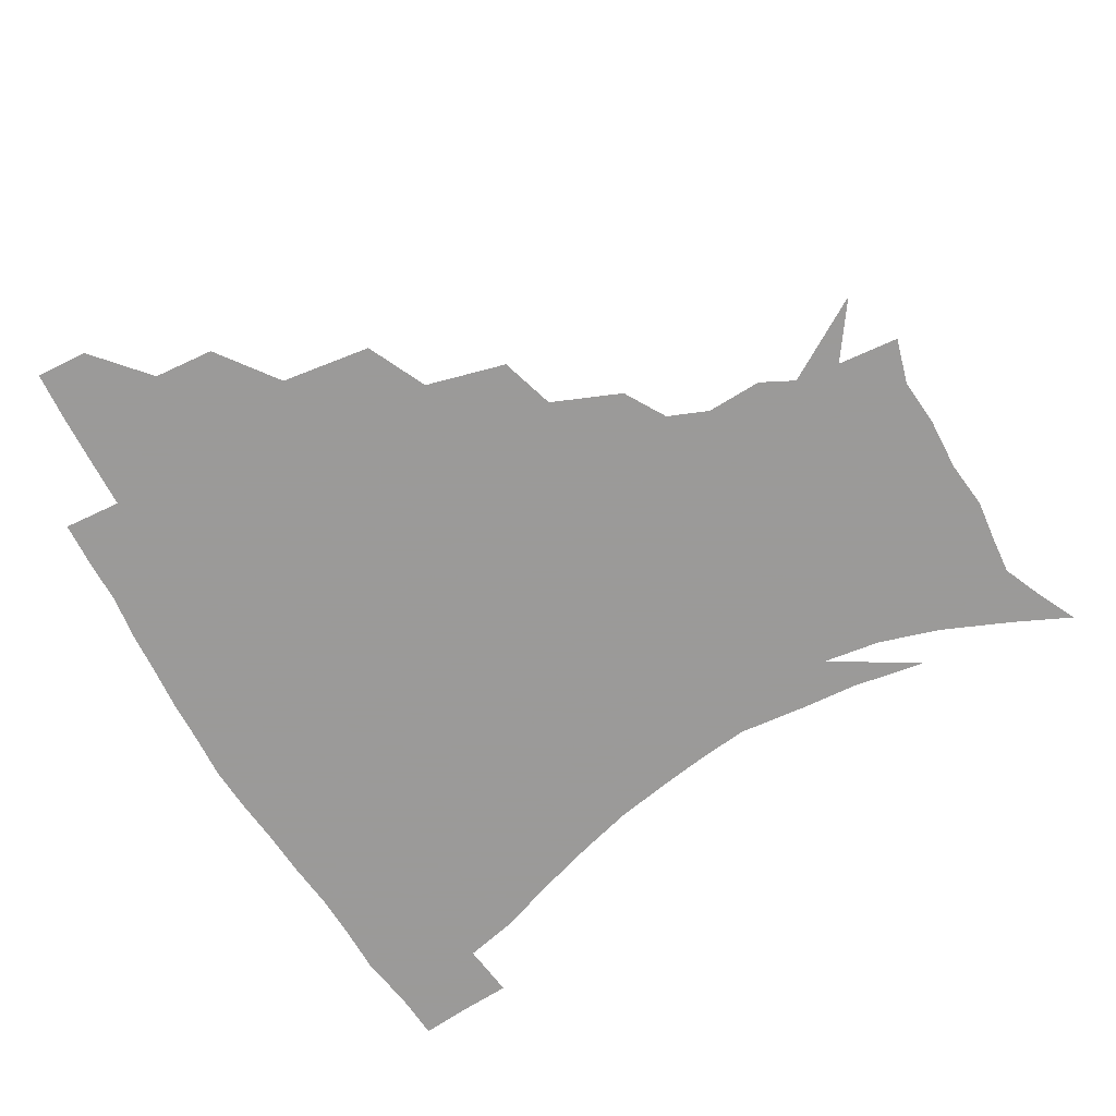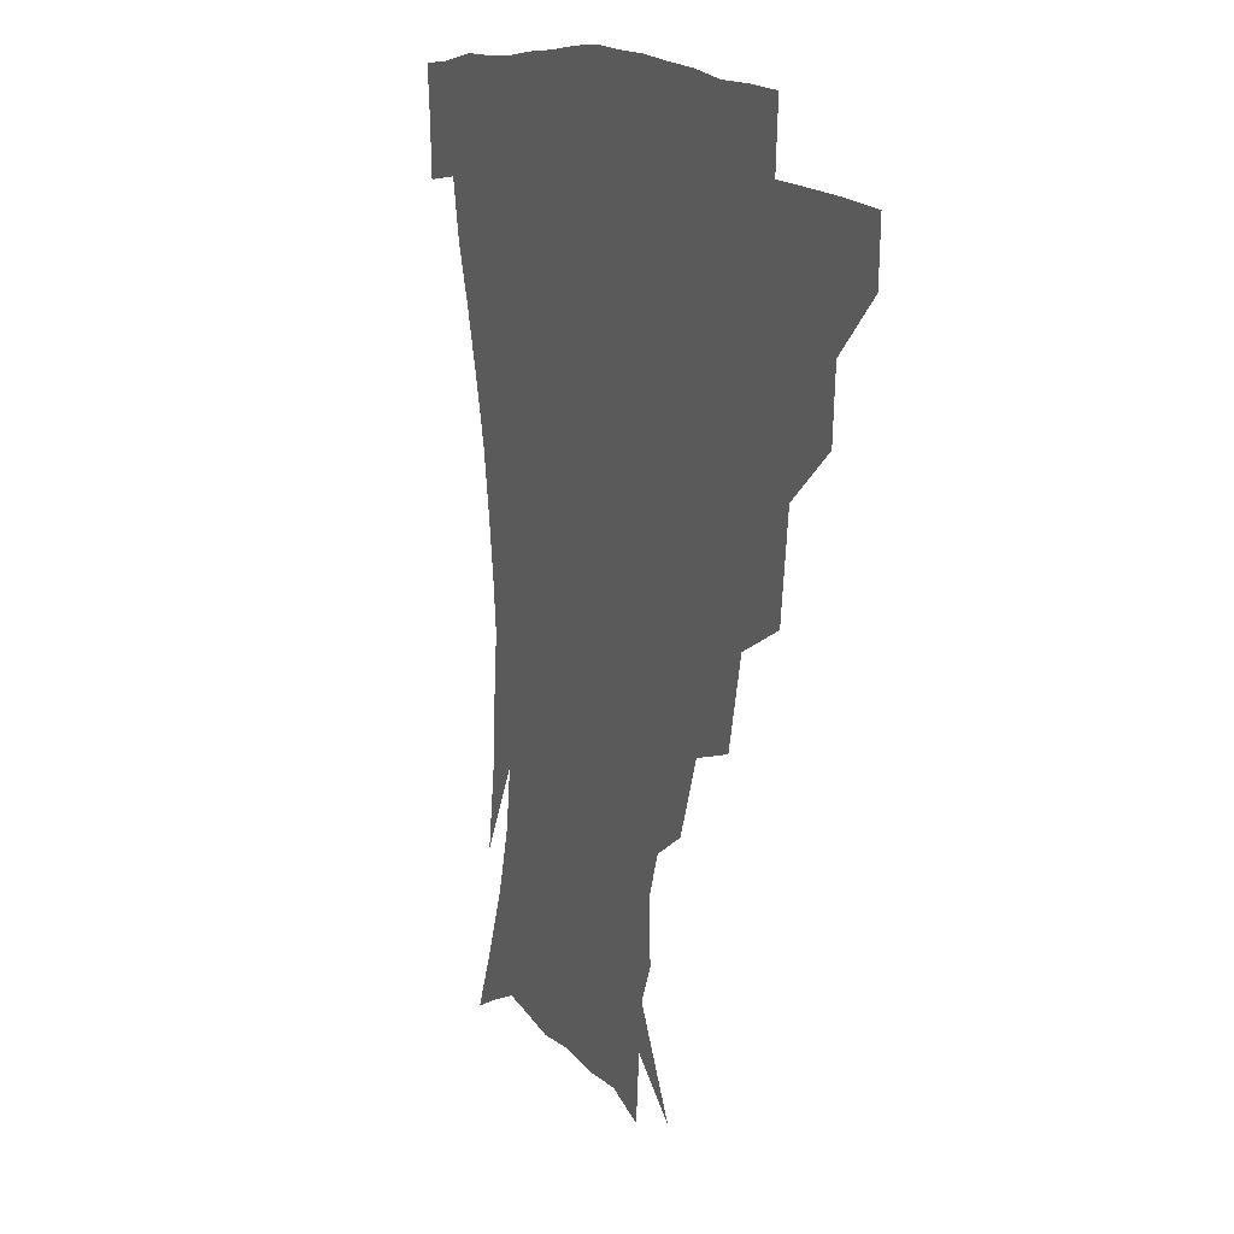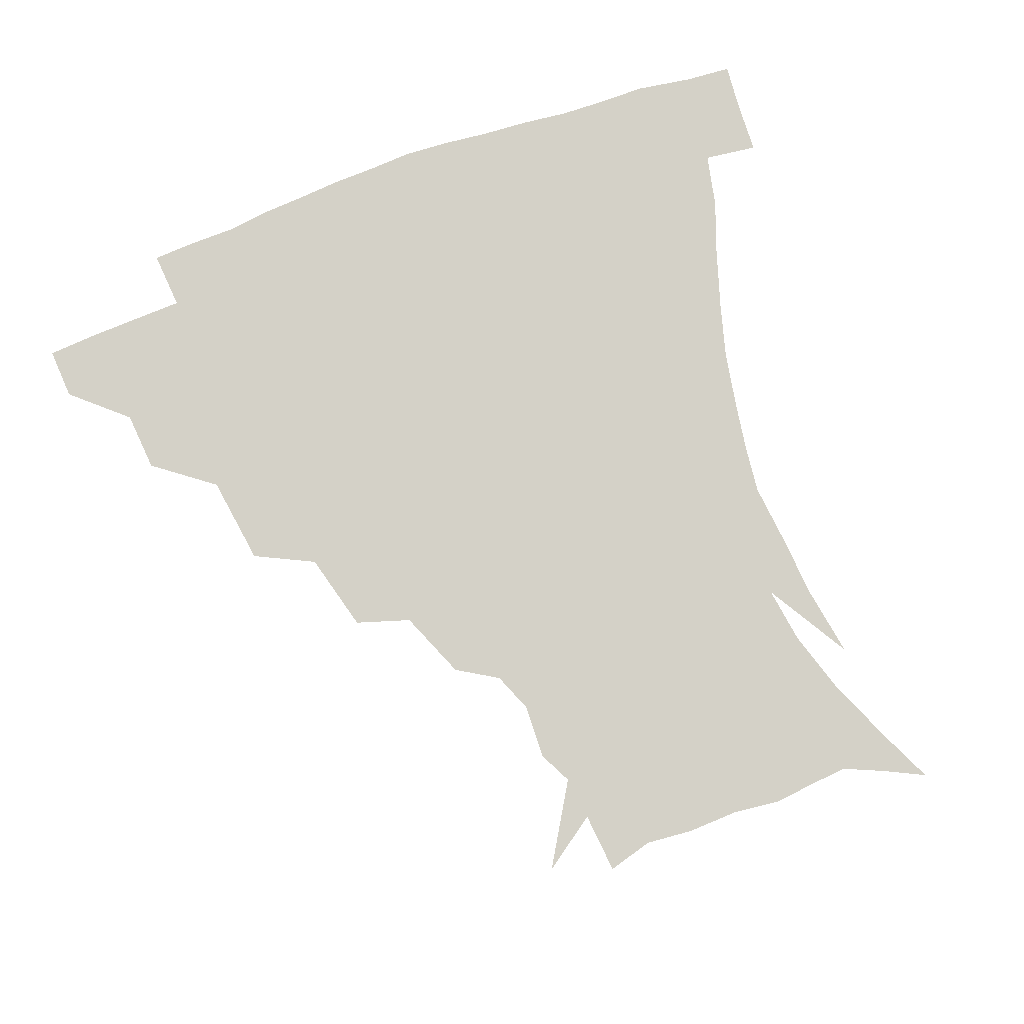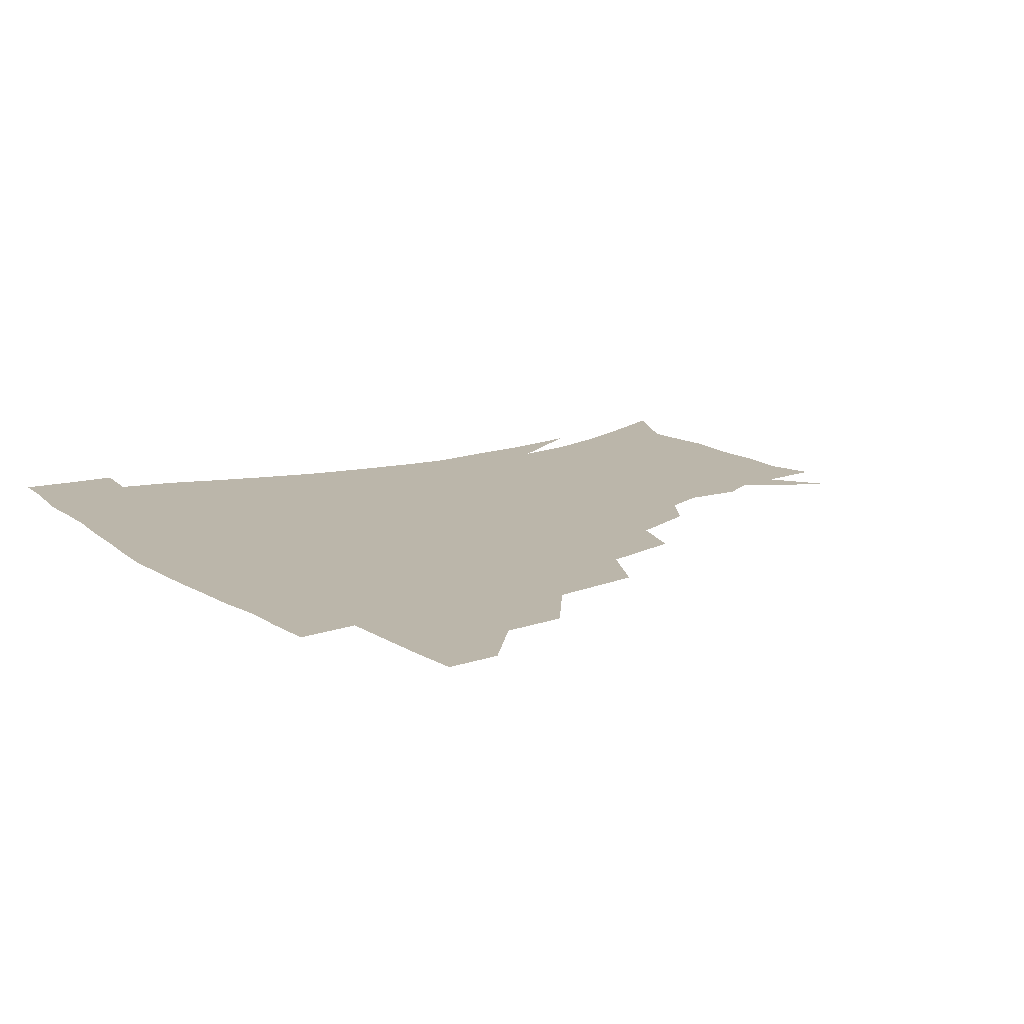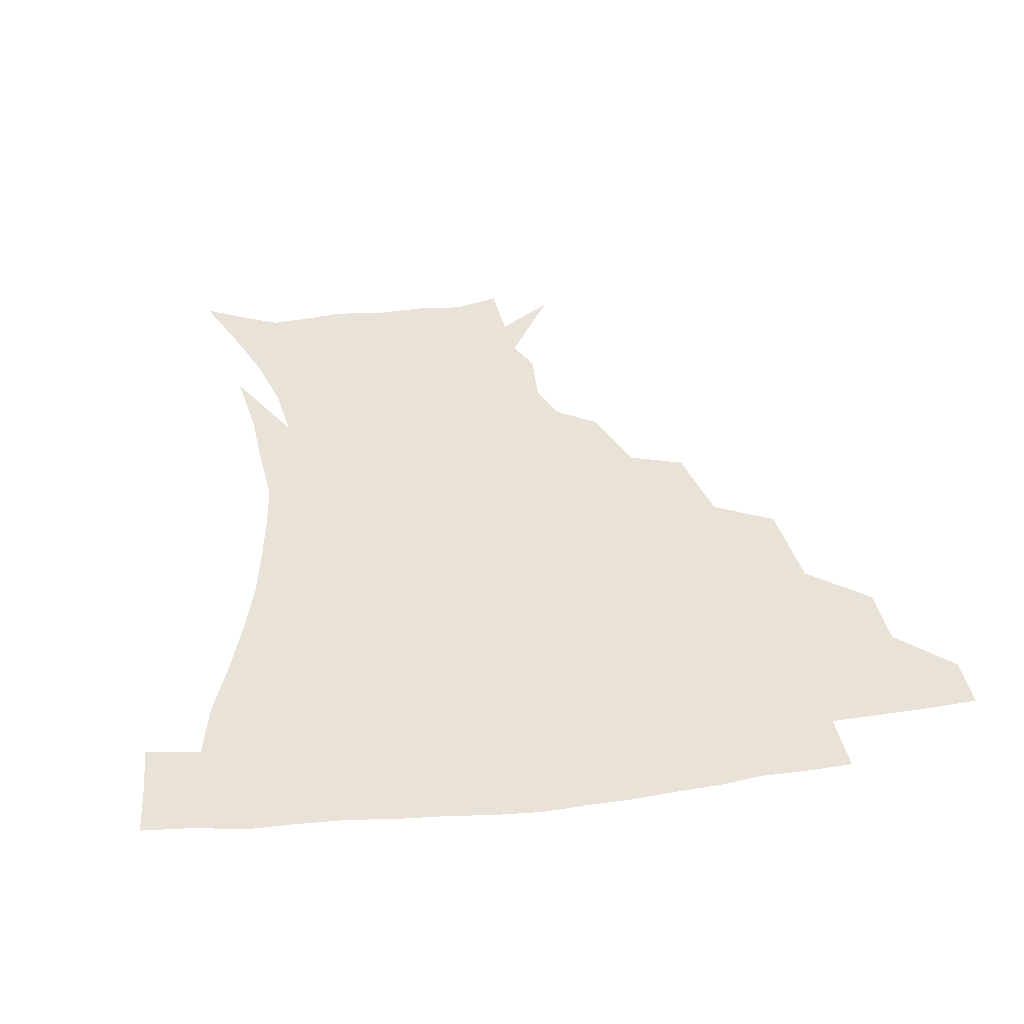
<metadata>
{"format":"obj","ext":"obj","renderer":"f3d","projection":"perspective","resolution":1024,"background":"white","views":[{"elev":-69.5,"azim":-60.9,"up":"+Z"},{"elev":14.0,"azim":-113.0,"up":"+Y"},{"elev":79.8,"azim":-21.0,"up":"+Z"},{"elev":14.1,"azim":-124.7,"up":"+Z"},{"elev":41.5,"azim":171.2,"up":"+Z"}]}
</metadata>
<code>
v 451.9 342.7 0
v 451.2 359.4 0
v 471 307.2 0
v 469.7 326.7 0
v 468.8 343.7 0
v 467.5 360.3 0
v 494.5 262.8 0
v 490.7 292.1 0
v 488 312.1 0
v 486.2 329 0
v 484.7 344.8 0
v 484.1 360.7 0
v 520.5 227.2 0
v 513.9 253.2 0
v 508.2 274.4 0
v 505.6 298.9 0
v 503.5 315.6 0
v 501.7 330.7 0
v 500.6 345.7 0
v 499.7 361 0
v 498.5 379.8 0
v 547.1 199 0
v 538.1 221.5 0
v 530.4 239.3 0
v 526.2 267.2 0
v 522.4 284.3 0
v 519.9 301.3 0
v 518.1 317.4 0
v 516.6 332.2 0
v 515.5 346.5 0
v 514.2 361.4 0
v 512.9 380.3 0
v 564.9 159.7 0
v 565.7 177.8 0
v 560.6 190.8 0
v 552.9 212.5 0
v 546.5 233.8 0
v 542.1 256 0
v 539 274.9 0
v 536.7 290.5 0
v 534.3 304.3 0
v 532.5 318.6 0
v 531.1 332.8 0
v 530.3 347.4 0
v 528.8 363.3 0
v 527.5 380.2 0
v 553.7 122 0
v 570.3 148.8 0
v 573.3 168.3 0
v 571.7 186.1 0
v 566.3 204.2 0
v 561.1 220 0
v 556.4 242.6 0
v 553.9 262 0
v 551.5 278.4 0
v 549.9 292.4 0
v 549 307.3 0
v 547.5 320.5 0
v 546 334 0
v 545.3 348.1 0
v 543.6 363.8 0
v 541.9 381.9 0
v 571.9 134.4 0
v 580 154 0
v 581.5 178.3 0
v 578.7 193.8 0
v 574.3 211.1 0
v 570.7 229.5 0
v 567.2 247.6 0
v 565.8 267.9 0
v 563.8 279.5 0
v 563.3 294.9 0
v 562.6 308.7 0
v 562 321.8 0
v 562.4 335 0
v 559.8 349.2 0
v 558.5 363.5 0
v 556.1 382.6 0
v 573.6 114.5 0
v 586 141.4 0
v 589.9 161.8 0
v 589.4 181.8 0
v 586.5 200.7 0
v 583.4 217.1 0
v 580.7 237.2 0
v 579 252.4 0
v 577.5 269.9 0
v 576.7 282.2 0
v 576.7 297.3 0
v 575.9 309.4 0
v 575.3 321.6 0
v 575.5 335.5 0
v 573.8 349.7 0
v 572.7 363.3 0
v 570.1 383.5 0
v 588.4 118.5 0
v 597.3 143.2 0
v 598.9 165.6 0
v 598.2 184.4 0
v 595.4 202 0
v 593 219.5 0
v 591.2 237 0
v 589.9 255.8 0
v 589.3 270.2 0
v 589.3 283.5 0
v 589.4 298.3 0
v 588.9 309.7 0
v 589 322.7 0
v 589.3 335.9 0
v 587.7 350.3 0
v 586.4 364.9 0
v 584.1 383.6 0
v 604 116.9 0
v 608.4 145.2 0
v 608.1 166 0
v 606.8 187.1 0
v 604.4 205.7 0
v 602.8 222.1 0
v 601.8 241.3 0
v 601.2 255.6 0
v 601.2 269.1 0
v 601.6 284.8 0
v 601.9 298.3 0
v 602.7 311 0
v 602.5 323.2 0
v 602.6 336.1 0
v 601.7 350.6 0
v 600.7 365.5 0
v 598 384.2 0
v 620.9 117.4 0
v 618.9 147.1 0
v 617.5 167.2 0
v 615.6 189 0
v 613.9 206.1 0
v 612.6 223.5 0
v 612.1 241.2 0
v 612.3 255.2 0
v 613 271 0
v 613.7 285.1 0
v 614.6 297.3 0
v 615.7 311.4 0
v 616.4 324 0
v 616.2 337 0
v 615.7 350.7 0
v 615.9 364.6 0
v 612.6 383.1 0
v 636.2 115.4 0
v 629.5 145.9 0
v 626.7 167.8 0
v 624.3 189.9 0
v 623.3 207 0
v 622.5 223.1 0
v 622.3 239.8 0
v 623.3 253.5 0
v 624.3 269 0
v 625.4 282.9 0
v 627 296.6 0
v 628.3 310.1 0
v 629.9 323.8 0
v 631 336.3 0
v 631.2 349.4 0
v 631.8 362.4 0
v 627.8 381.3 0
v 650.2 116.8 0
v 640.4 144.3 0
v 635.8 167.3 0
v 633.3 188 0
v 632.5 205.2 0
v 632.3 220.6 0
v 632.6 235.7 0
v 633.5 251.1 0
v 635 268 0
v 636.8 280.9 0
v 639 296.7 0
v 641.2 309.8 0
v 643 322.8 0
v 644.5 335.6 0
v 645.9 348.6 0
v 645.7 362.3 0
v 642.7 380.1 0
v 662 117.7 0
v 652.3 140 0
v 645.6 163.8 0
v 642.6 183.8 0
v 641.8 201 0
v 641.8 216.5 0
v 642.4 231.6 0
v 643.4 247 0
v 645 265.1 0
v 647.6 279.9 0
v 650.3 293.3 0
v 653.2 308.6 0
v 655.8 321.4 0
v 658.1 334.7 0
v 660.1 347.7 0
v 659.7 362 0
v 658.3 378.1 0
v 675 111.9 0
v 665.5 132.8 0
v 656.9 156.8 0
v 653.2 175.4 0
v 651.6 193.8 0
v 651.3 210.2 0
v 651.5 226.6 0
v 652.6 242.9 0
v 654.6 259.5 0
v 657.4 275.5 0
v 661 292.9 0
v 664.7 305 0
v 668.3 319.5 0
v 671.1 332.8 0
v 673.9 346.7 0
v 673.6 362.4 0
v 673.2 377.4 0
v 687.8 105.4 0
v 679.6 123.6 0
v 670.4 145.8 0
v 664.4 166 0
v 661.8 184.6 0
v 660.8 202.3 0
v 660.5 219.3 0
v 661.7 233.8 0
v 663.6 251.1 0
v 666.5 268.6 0
v 670.2 286.2 0
v 675.3 299.2 0
v 680.3 316.3 0
v 684.4 330.8 0
v 687 345.4 0
v 688.1 361.1 0
v 687.7 377.2 0
v 678.3 156.4 0
v 674.5 180.6 0
v 673.4 198.3 0
v 671.3 220.8 0
v 673.2 235.9 0
v 675.9 252.8 0
v 679.5 271.5 0
v 684.6 289.2 0
v 691 308.9 0
v 697.3 325.8 0
v 701.3 343.1 0
v 704 358.9 0
v 706.1 374 0
v 718.7 340.7 0
v 719.6 357.4 0
v 721.1 372.7 0
f 4 5 1
f 1 5 2
f 5 6 2
f 8 9 3
f 3 9 4
f 9 10 4
f 4 10 5
f 10 11 5
f 5 11 6
f 11 12 6
f 14 15 7
f 7 15 8
f 15 16 8
f 8 16 9
f 16 17 9
f 9 17 10
f 17 18 10
f 10 18 11
f 18 19 11
f 11 19 12
f 19 20 12
f 23 24 13
f 13 24 14
f 24 25 14
f 14 25 15
f 25 26 15
f 15 26 16
f 26 27 16
f 16 27 17
f 27 28 17
f 17 28 18
f 28 29 18
f 18 29 19
f 29 30 19
f 19 30 20
f 30 31 20
f 20 31 21
f 31 32 21
f 35 36 22
f 22 36 23
f 36 37 23
f 23 37 24
f 37 38 24
f 24 38 25
f 38 39 25
f 25 39 26
f 39 40 26
f 26 40 27
f 40 41 27
f 27 41 28
f 41 42 28
f 28 42 29
f 42 43 29
f 29 43 30
f 43 44 30
f 30 44 31
f 44 45 31
f 31 45 32
f 45 46 32
f 48 49 33
f 33 49 34
f 49 50 34
f 34 50 35
f 50 51 35
f 35 51 36
f 51 52 36
f 36 52 37
f 52 53 37
f 37 53 38
f 53 54 38
f 38 54 39
f 54 55 39
f 39 55 40
f 55 56 40
f 40 56 41
f 56 57 41
f 41 57 42
f 57 58 42
f 42 58 43
f 58 59 43
f 43 59 44
f 59 60 44
f 44 60 45
f 60 61 45
f 45 61 46
f 61 62 46
f 47 63 48
f 63 64 48
f 48 64 49
f 64 65 49
f 49 65 50
f 65 66 50
f 50 66 51
f 66 67 51
f 51 67 52
f 67 68 52
f 52 68 53
f 68 69 53
f 53 69 54
f 69 70 54
f 54 70 55
f 70 71 55
f 55 71 56
f 71 72 56
f 56 72 57
f 72 73 57
f 57 73 58
f 73 74 58
f 58 74 59
f 74 75 59
f 59 75 60
f 75 76 60
f 60 76 61
f 76 77 61
f 61 77 62
f 77 78 62
f 79 80 63
f 63 80 64
f 80 81 64
f 64 81 65
f 81 82 65
f 65 82 66
f 82 83 66
f 66 83 67
f 83 84 67
f 67 84 68
f 84 85 68
f 68 85 69
f 85 86 69
f 69 86 70
f 86 87 70
f 70 87 71
f 87 88 71
f 71 88 72
f 88 89 72
f 72 89 73
f 89 90 73
f 73 90 74
f 90 91 74
f 74 91 75
f 91 92 75
f 75 92 76
f 92 93 76
f 76 93 77
f 93 94 77
f 77 94 78
f 94 95 78
f 79 96 80
f 96 97 80
f 80 97 81
f 97 98 81
f 81 98 82
f 98 99 82
f 82 99 83
f 99 100 83
f 83 100 84
f 100 101 84
f 84 101 85
f 101 102 85
f 85 102 86
f 102 103 86
f 86 103 87
f 103 104 87
f 87 104 88
f 104 105 88
f 88 105 89
f 105 106 89
f 89 106 90
f 106 107 90
f 90 107 91
f 107 108 91
f 91 108 92
f 108 109 92
f 92 109 93
f 109 110 93
f 93 110 94
f 110 111 94
f 94 111 95
f 111 112 95
f 96 113 97
f 113 114 97
f 97 114 98
f 114 115 98
f 98 115 99
f 115 116 99
f 99 116 100
f 116 117 100
f 100 117 101
f 117 118 101
f 101 118 102
f 118 119 102
f 102 119 103
f 119 120 103
f 103 120 104
f 120 121 104
f 104 121 105
f 121 122 105
f 105 122 106
f 122 123 106
f 106 123 107
f 123 124 107
f 107 124 108
f 124 125 108
f 108 125 109
f 125 126 109
f 109 126 110
f 126 127 110
f 110 127 111
f 127 128 111
f 111 128 112
f 128 129 112
f 113 130 114
f 130 131 114
f 114 131 115
f 131 132 115
f 115 132 116
f 132 133 116
f 116 133 117
f 133 134 117
f 117 134 118
f 134 135 118
f 118 135 119
f 135 136 119
f 119 136 120
f 136 137 120
f 120 137 121
f 137 138 121
f 121 138 122
f 138 139 122
f 122 139 123
f 139 140 123
f 123 140 124
f 140 141 124
f 124 141 125
f 141 142 125
f 125 142 126
f 142 143 126
f 126 143 127
f 143 144 127
f 127 144 128
f 144 145 128
f 128 145 129
f 145 146 129
f 130 147 131
f 147 148 131
f 131 148 132
f 148 149 132
f 132 149 133
f 149 150 133
f 133 150 134
f 150 151 134
f 134 151 135
f 151 152 135
f 135 152 136
f 152 153 136
f 136 153 137
f 153 154 137
f 137 154 138
f 154 155 138
f 138 155 139
f 155 156 139
f 139 156 140
f 156 157 140
f 140 157 141
f 157 158 141
f 141 158 142
f 158 159 142
f 142 159 143
f 159 160 143
f 143 160 144
f 160 161 144
f 144 161 145
f 161 162 145
f 145 162 146
f 162 163 146
f 147 164 148
f 164 165 148
f 148 165 149
f 165 166 149
f 149 166 150
f 166 167 150
f 150 167 151
f 167 168 151
f 151 168 152
f 168 169 152
f 152 169 153
f 169 170 153
f 153 170 154
f 170 171 154
f 154 171 155
f 171 172 155
f 155 172 156
f 172 173 156
f 156 173 157
f 173 174 157
f 157 174 158
f 174 175 158
f 158 175 159
f 175 176 159
f 159 176 160
f 176 177 160
f 160 177 161
f 177 178 161
f 161 178 162
f 178 179 162
f 162 179 163
f 179 180 163
f 164 181 165
f 181 182 165
f 165 182 166
f 182 183 166
f 166 183 167
f 183 184 167
f 167 184 168
f 184 185 168
f 168 185 169
f 185 186 169
f 169 186 170
f 186 187 170
f 170 187 171
f 187 188 171
f 171 188 172
f 188 189 172
f 172 189 173
f 189 190 173
f 173 190 174
f 190 191 174
f 174 191 175
f 191 192 175
f 175 192 176
f 192 193 176
f 176 193 177
f 193 194 177
f 177 194 178
f 194 195 178
f 178 195 179
f 195 196 179
f 179 196 180
f 196 197 180
f 181 198 182
f 198 199 182
f 182 199 183
f 199 200 183
f 183 200 184
f 200 201 184
f 184 201 185
f 201 202 185
f 185 202 186
f 202 203 186
f 186 203 187
f 203 204 187
f 187 204 188
f 204 205 188
f 188 205 189
f 205 206 189
f 189 206 190
f 206 207 190
f 190 207 191
f 207 208 191
f 191 208 192
f 208 209 192
f 192 209 193
f 209 210 193
f 193 210 194
f 210 211 194
f 194 211 195
f 211 212 195
f 195 212 196
f 212 213 196
f 196 213 197
f 213 214 197
f 198 215 199
f 215 216 199
f 199 216 200
f 216 217 200
f 200 217 201
f 217 218 201
f 201 218 202
f 218 219 202
f 202 219 203
f 219 220 203
f 203 220 204
f 220 221 204
f 204 221 205
f 221 222 205
f 205 222 206
f 222 223 206
f 206 223 207
f 223 224 207
f 207 224 208
f 224 225 208
f 208 225 209
f 225 226 209
f 209 226 210
f 226 227 210
f 210 227 211
f 227 228 211
f 211 228 212
f 228 229 212
f 212 229 213
f 229 230 213
f 213 230 214
f 230 231 214
f 219 232 220
f 232 233 220
f 220 233 221
f 233 234 221
f 221 234 222
f 234 235 222
f 222 235 223
f 235 236 223
f 223 236 224
f 236 237 224
f 224 237 225
f 237 238 225
f 225 238 226
f 238 239 226
f 226 239 227
f 239 240 227
f 227 240 228
f 240 241 228
f 228 241 229
f 241 242 229
f 229 242 230
f 242 243 230
f 230 243 231
f 243 244 231
f 242 245 243
f 245 246 243
f 243 246 244
f 246 247 244

</code>
